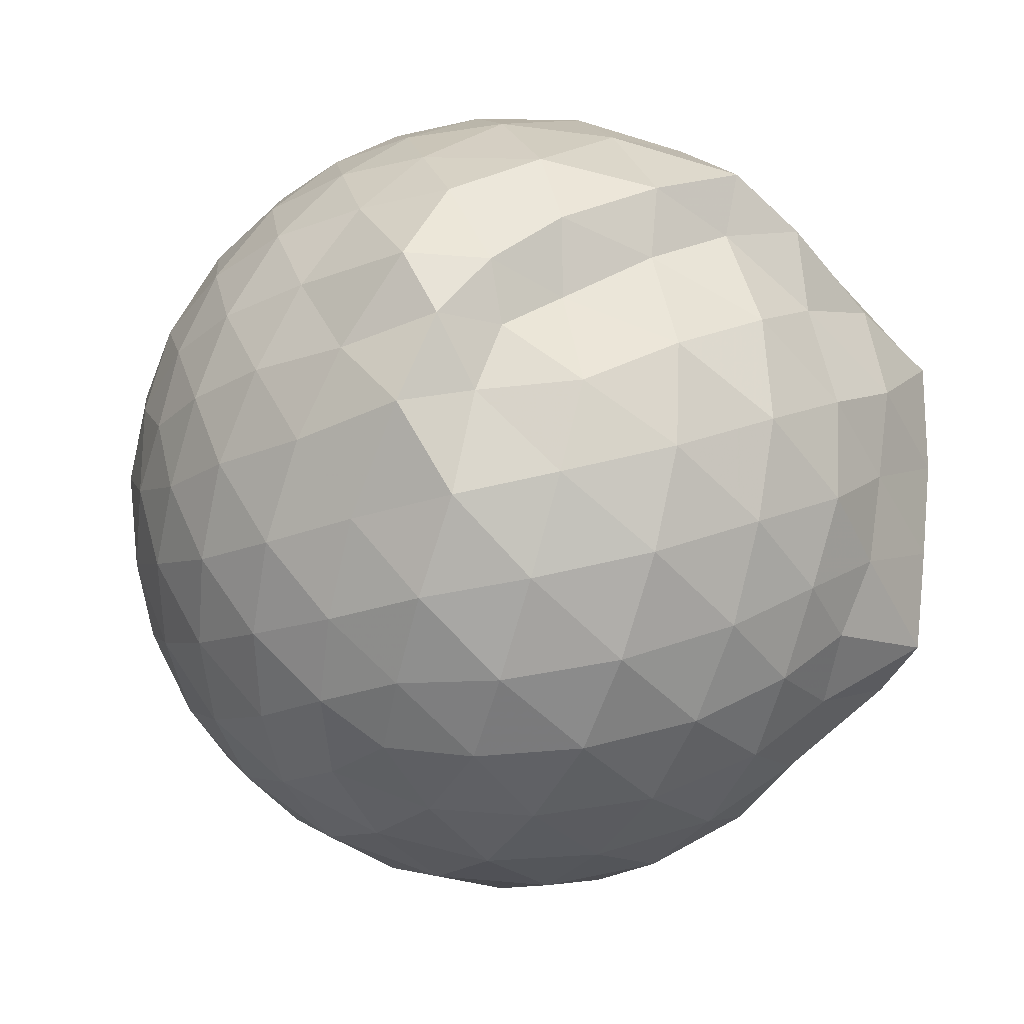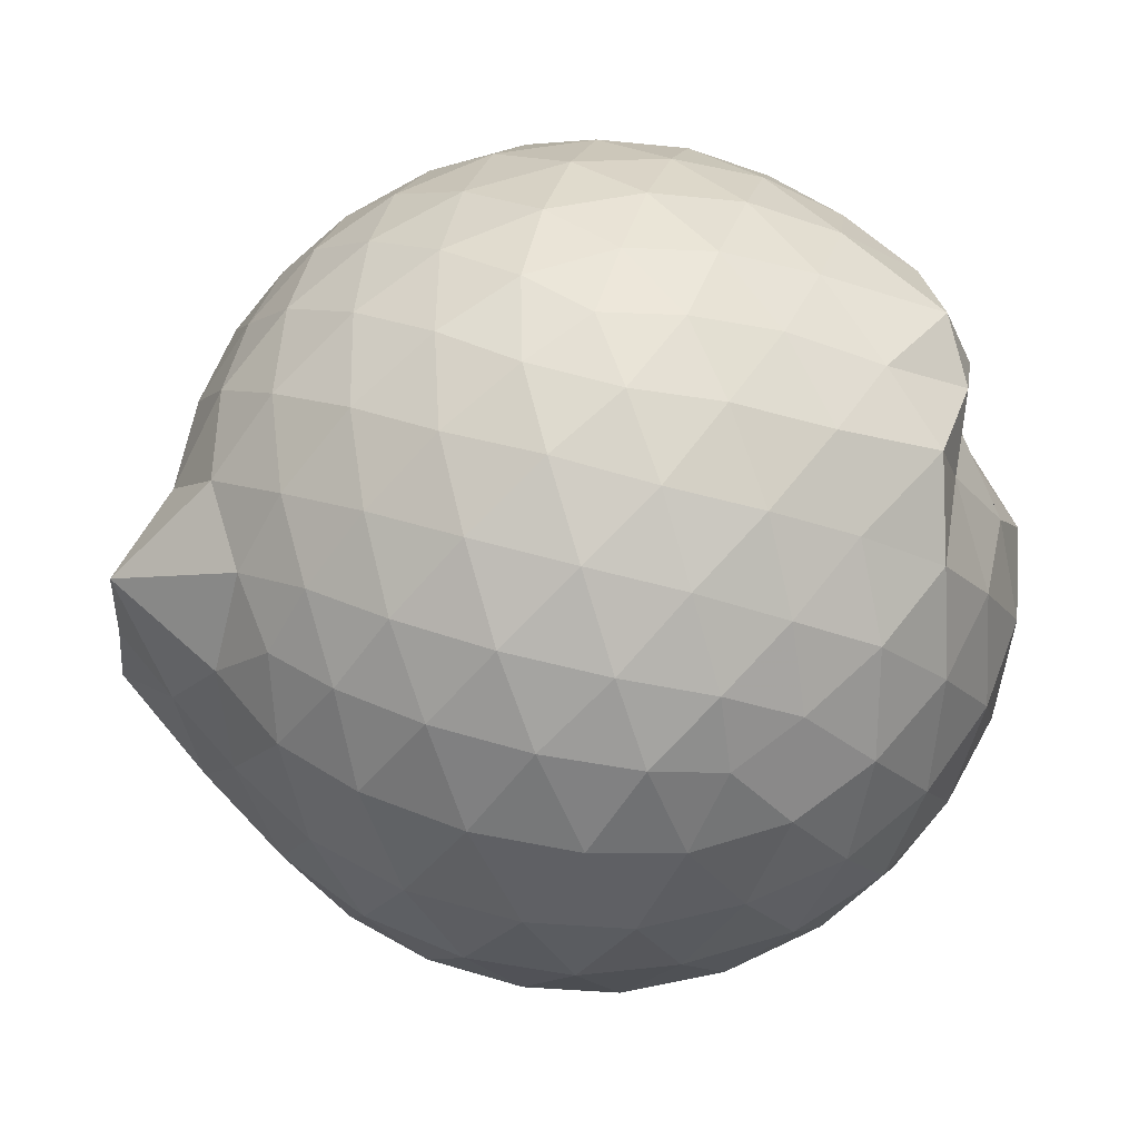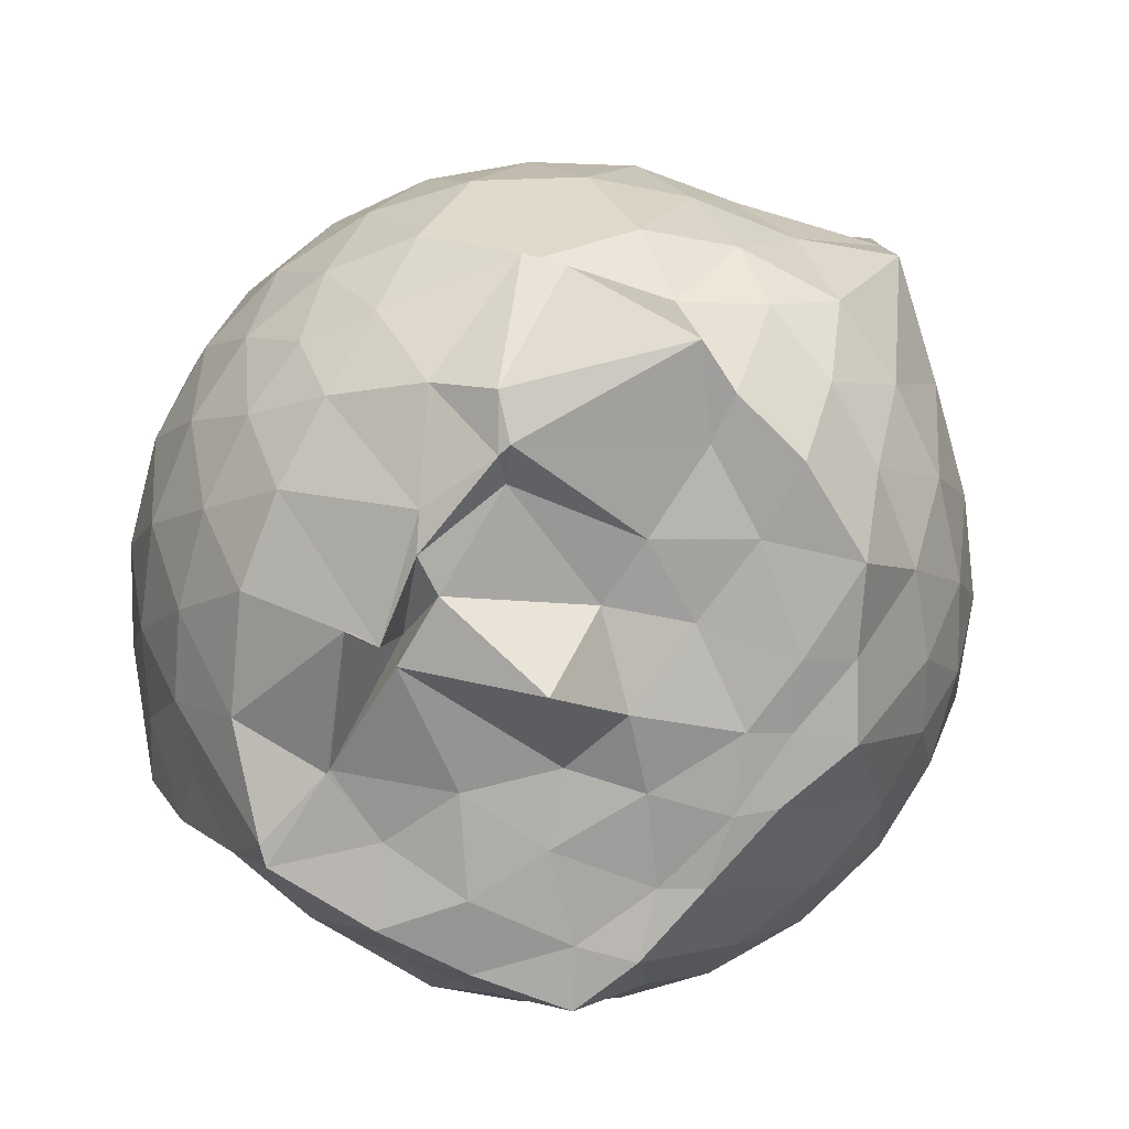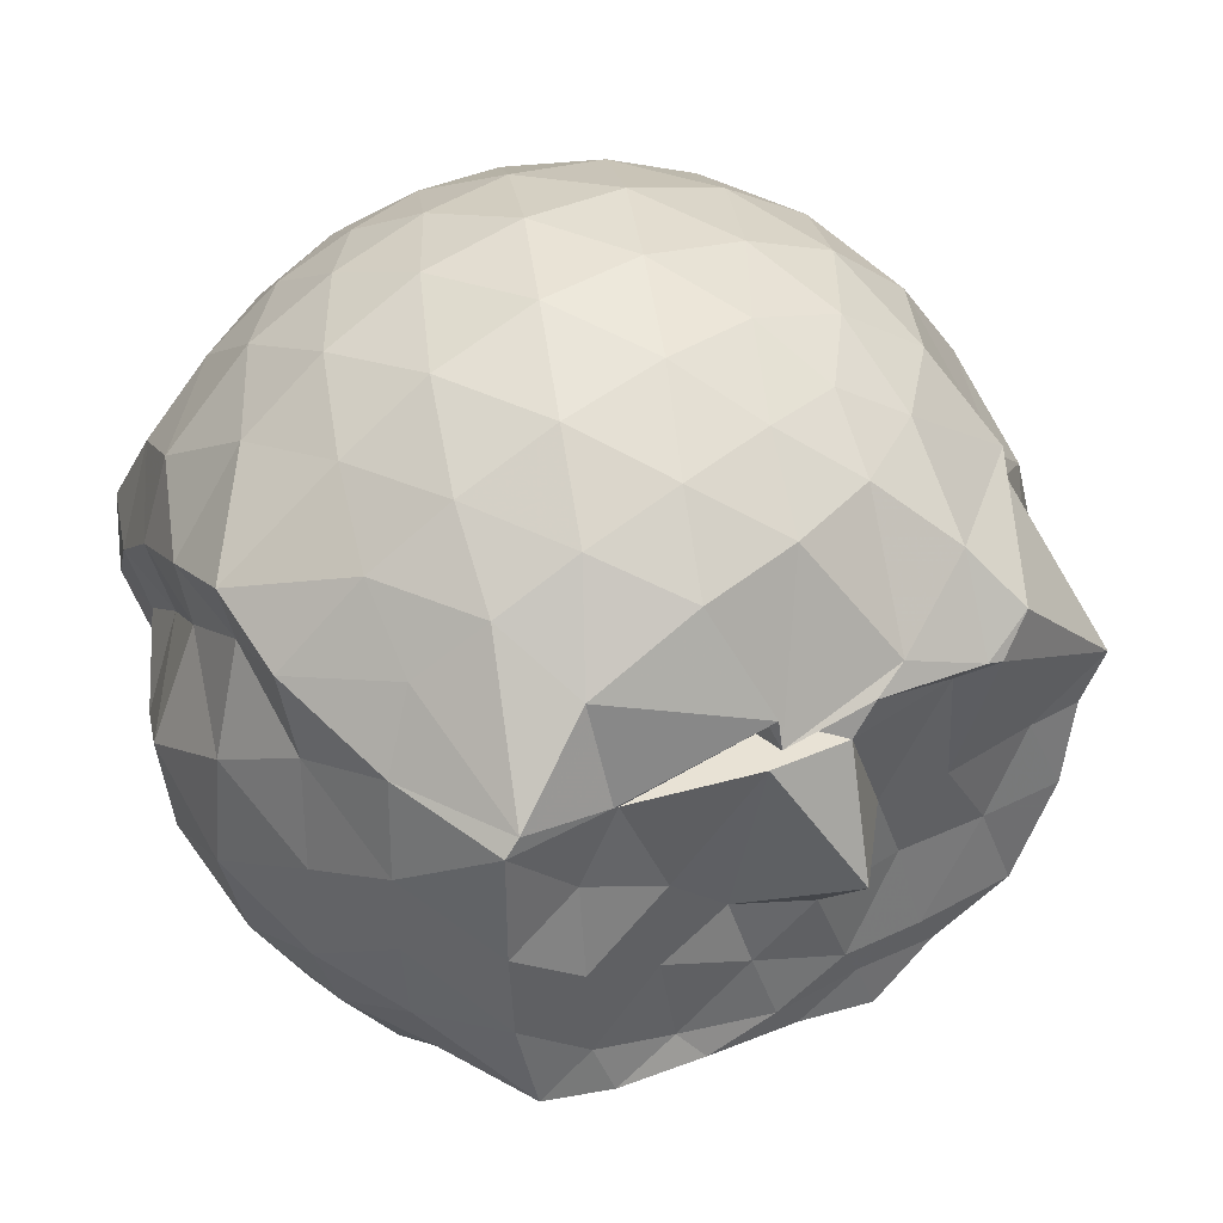
<metadata>
{"format":"obj","ext":"obj","renderer":"f3d","projection":"perspective","resolution":1024,"background":"white","views":[{"elev":-22.9,"azim":61.2,"up":"+Y"},{"elev":58.5,"azim":-1.3,"up":"+Z"},{"elev":-75.5,"azim":-122.9,"up":"+Z"},{"elev":39.8,"azim":147.9,"up":"+Y"}]}
</metadata>
<code>
v -2.392 -0.3366 0.3407
v -2.411 -0.3233 -1.643
v -1.593 -0.2995 -0.1582
v -1.562 -0.158 -0.1128
v -1.664 0.05552 -0.05806
v -1.816 0.2214 -0.06617
v -1.973 0.3686 -0.1026
v -2.127 0.4677 -0.1489
v -2.31 0.4765 -0.1028
v -2.525 0.4486 -0.07367
v -2.744 0.3771 -0.07357
v -2.935 0.2717 -0.1017
v -3.078 0.1542 -0.1497
v -3.144 -0.02132 -0.1055
v -3.193 -0.2212 -0.07273
v -3.205 -0.4539 -0.07323
v -3.144 -0.667 -0.1015
v -3.08 -0.8342 -0.1488
v -2.938 -0.9486 -0.1017
v -2.749 -1.051 -0.07333
v -2.529 -1.123 -0.07474
v -2.306 -1.154 -0.1006
v -2.136 -1.135 -0.149
v -1.983 -1.036 -0.1033
v -1.817 -0.8929 -0.07292
v -1.668 -0.7005 -0.07602
v -1.622 -0.4602 -0.1069
v -1.584 -0.1971 -0.3101
v -1.542 -0.01562 -0.2865
v -1.615 0.1708 -0.2725
v -1.816 0.3754 -0.2793
v -1.999 0.4973 -0.3092
v -2.212 0.5664 -0.3091
v -2.428 0.5702 -0.2792
v -2.669 0.5219 -0.2687
v -2.893 0.4193 -0.2792
v -3.063 0.2892 -0.3075
v -3.197 0.11 -0.3064
v -3.27 -0.1046 -0.281
v -3.313 -0.3466 -0.2665
v -3.44 -0.5678 -0.2783
v -3.207 -0.7853 -0.3082
v -3.069 -0.9631 -0.3082
v -2.897 -1.094 -0.278
v -2.673 -1.196 -0.2678
v -2.432 -1.245 -0.2797
v -2.222 -1.235 -0.3108
v -2.002 -1.17 -0.3099
v -1.823 -1.048 -0.2796
v -1.661 -0.8633 -0.2683
v -1.549 -0.6478 -0.2807
v -1.498 -0.4399 -0.311
v -1.535 -0.06255 -0.5201
v -1.507 0.1085 -0.5218
v -1.68 0.332 -0.509
v -1.864 0.4831 -0.5231
v -2.087 0.585 -0.5171
v -2.323 0.6304 -0.5192
v -2.566 0.6154 -0.5116
v -2.808 0.533 -0.5098
v -3.011 0.4059 -0.5192
v -3.173 0.2292 -0.5158
v -3.298 0.01912 -0.5178
v -3.352 -0.2185 -0.5151
v -3.453 -0.5596 -0.5214
v -3.326 -0.729 -0.5198
v -3.183 -0.9074 -0.5164
v -3.016 -1.082 -0.5185
v -2.813 -1.21 -0.5117
v -2.564 -1.29 -0.5112
v -2.325 -1.307 -0.5199
v -2.092 -1.256 -0.5161
v -1.871 -1.155 -0.5207
v -1.687 -1.002 -0.513
v -1.538 -0.7963 -0.5132
v -1.448 -0.5738 -0.5202
v -1.422 -0.3335 -0.5143
v -1.535 0.04961 -0.7291
v -1.498 0.2009 -0.7413
v -1.765 0.4097 -0.7606
v -1.968 0.5361 -0.7629
v -2.211 0.616 -0.7624
v -2.452 0.6299 -0.7547
v -2.689 0.5829 -0.7593
v -2.91 0.4809 -0.7547
v -3.093 0.3269 -0.7612
v -3.238 0.1188 -0.7637
v -3.327 -0.103 -0.7554
v -3.375 -0.3473 -0.751
v -3.465 -0.5771 -0.6814
v -3.276 -0.7994 -0.7511
v -3.097 -1.001 -0.7647
v -2.913 -1.156 -0.7543
v -2.695 -1.259 -0.7573
v -2.453 -1.307 -0.7557
v -2.222 -1.284 -0.7599
v -1.972 -1.211 -0.763
v -1.767 -1.083 -0.7566
v -1.606 -0.9031 -0.7604
v -1.487 -0.6928 -0.7572
v -1.428 -0.4615 -0.7671
v -1.453 -0.1999 -0.7656
v -1.52 0.1066 -0.9254
v -1.704 0.2944 -0.9628
v -1.884 0.4206 -0.9936
v -2.106 0.5232 -1.009
v -2.348 0.5693 -0.9958
v -2.565 0.5645 -0.9669
v -2.779 0.4954 -0.9651
v -2.962 0.3699 -1.003
v -3.075 0.1355 -1.12
v -3.232 -0.0201 -1.018
v -3.312 -0.2248 -0.9783
v -3.336 -0.4649 -1.019
v -3.251 -0.6695 -1.024
v -3.131 -0.8696 -1.006
v -2.959 -1.047 -0.995
v -2.782 -1.169 -0.9653
v -2.569 -1.239 -0.9691
v -2.351 -1.245 -0.9988
v -2.112 -1.196 -1.009
v -1.886 -1.093 -0.9982
v -1.712 -0.9613 -0.9678
v -1.585 -0.7807 -0.9679
v -1.513 -0.5761 -0.9997
v -1.515 -0.3274 -1.014
v -1.542 -0.08654 -0.9622
v -1.699 0.1568 -1.128
v -1.846 0.2806 -1.187
v -2.031 0.3789 -1.208
v -2.25 0.4488 -1.208
v -2.468 0.4758 -1.175
v -2.652 0.4655 -1.125
v -2.805 0.3673 -1.174
v -3.068 0.1726 -1.15
v -3.096 0.07832 -1.135
v -3.158 -0.1528 -1.15
v -3.258 -0.3291 -1.125
v -3.199 -0.5195 -1.189
v -3.1 -0.704 -1.204
v -2.961 -0.8961 -1.206
v -2.806 -1.04 -1.172
v -2.654 -1.138 -1.125
v -2.471 -1.147 -1.167
v -2.256 -1.121 -1.197
v -2.037 -1.049 -1.201
v -1.847 -0.9438 -1.173
v -1.703 -0.8304 -1.128
v -1.638 -0.6566 -1.177
v -1.612 -0.443 -1.199
v -1.592 -0.2232 -1.222
v -1.615 -0.006055 -1.186
v -1.594 -0.3077 0.004846
v -1.632 -0.1575 0.07235
v -1.843 0.055 0.08227
v -2.002 0.2346 0.05637
v -2.16 0.3657 0.002654
v -2.367 0.3513 0.05554
v -2.598 0.2969 0.07774
v -2.816 0.2044 0.05694
v -2.994 0.09659 0.003843
v -3.044 -0.1011 0.05536
v -3.066 -0.3373 0.07653
v -3.043 -0.5741 0.05624
v -2.992 -0.7721 0.003047
v -2.817 -0.88 0.05757
v -2.602 -0.9705 0.07724
v -2.368 -1.026 0.05553
v -2.157 -1.043 0.001854
v -2.009 -0.9029 0.05536
v -1.86 -0.7185 0.07645
v -1.671 -0.5047 0.0623
v -1.784 -0.3459 0.1472
v -1.912 -0.1405 0.1928
v -2.055 0.05507 0.1949
v -2.209 0.2171 0.1475
v -2.429 0.1744 0.194
v -2.661 0.0994 0.1929
v -2.864 0.004298 0.1488
v -2.891 -0.2181 0.195
v -2.893 -0.4589 0.1957
v -2.865 -0.6806 0.1481
v -2.662 -0.7739 0.1913
v -2.433 -0.8484 0.1936
v -2.214 -0.8884 0.1493
v -2.055 -0.7285 0.1938
v -1.904 -0.5344 0.193
v -2.003 -0.334 0.2581
v -2.129 -0.1459 0.2851
v -2.271 0.03201 0.261
v -2.492 -0.03002 0.289
v -2.708 -0.1095 0.2608
v -2.717 -0.3379 0.2861
v -2.71 -0.5648 0.2594
v -2.494 -0.6448 0.2863
v -2.27 -0.7069 0.2615
v -2.129 -0.5263 0.2862
v -2.205 -0.3368 0.3239
v -2.333 -0.1613 0.3232
v -2.54 -0.2282 0.3241
v -2.541 -0.4449 0.3237
v -2.335 -0.5126 0.3232
v -1.753 -0.02045 -1.434
v -1.938 0.17 -1.367
v -2.187 0.2989 -1.376
v -2.41 0.3461 -1.36
v -2.617 0.3637 -1.296
v -2.777 0.2075 -1.404
v -2.861 0.09003 -1.509
v -3.157 -0.2055 -1.437
v -3.102 -0.3271 -1.427
v -3.061 -0.5218 -1.442
v -2.953 -0.7461 -1.44
v -2.772 -0.849 -1.422
v -2.618 -0.9548 -1.43
v -2.414 -0.8939 -1.436
v -2.182 -0.8628 -1.439
v -1.963 -0.8361 -1.433
v -1.79 -0.7822 -1.421
v -1.74 -0.5531 -1.419
v -1.721 -0.3274 -1.435
v -1.719 -0.05828 -1.437
v -1.962 -0.05598 -1.428
v -2.269 0.08281 -1.516
v -2.28 0.004501 -1.517
v -2.566 0.08967 -1.506
v -2.751 0.01787 -1.535
v -2.785 0.01051 -1.539
v -2.984 -0.3426 -1.419
v -2.875 -0.5388 -1.427
v -2.712 -0.7502 -1.446
v -2.567 -0.8267 -1.429
v -2.349 -0.8194 -1.446
v -2.12 -0.7817 -1.414
v -1.917 -0.7046 -1.42
v -1.888 -0.4549 -1.445
v -1.892 -0.2379 -1.414
v -1.972 -0.05763 -1.428
v -2.27 -0.04382 -1.299
v -2.488 0.04517 -1.531
v -2.702 -0.02977 -1.492
v -2.752 -0.3402 -1.447
v -2.654 -0.5245 -1.428
v -2.518 -0.7393 -1.448
v -2.29 -0.6429 -1.434
v -2.071 -0.5398 -1.427
v -2.081 -0.3113 -1.441
v -2.261 -0.04717 -1.505
v -2.439 -0.03786 -1.524
v -2.582 -0.3379 -1.438
v -2.423 -0.5111 -1.467
v -2.239 -0.4688 -1.416
f 3 28 4
f 4 28 29
f 4 29 5
f 5 29 30
f 5 30 6
f 6 30 31
f 6 31 7
f 7 31 32
f 7 32 8
f 8 32 33
f 8 33 9
f 9 33 34
f 9 34 10
f 10 34 35
f 10 35 11
f 11 35 36
f 11 36 12
f 12 36 37
f 12 37 13
f 13 37 38
f 13 38 14
f 14 38 39
f 14 39 15
f 15 39 40
f 15 40 16
f 16 40 41
f 16 41 17
f 17 41 42
f 17 42 18
f 18 42 43
f 18 43 19
f 19 43 44
f 19 44 20
f 20 44 45
f 20 45 21
f 21 45 46
f 21 46 22
f 22 46 47
f 22 47 23
f 23 47 48
f 23 48 24
f 24 48 49
f 24 49 25
f 25 49 50
f 25 50 26
f 26 50 51
f 26 51 27
f 27 51 52
f 27 52 3
f 3 52 28
f 28 53 29
f 29 53 54
f 29 54 30
f 30 54 55
f 30 55 31
f 31 55 56
f 31 56 32
f 32 56 57
f 32 57 33
f 33 57 58
f 33 58 34
f 34 58 59
f 34 59 35
f 35 59 60
f 35 60 36
f 36 60 61
f 36 61 37
f 37 61 62
f 37 62 38
f 38 62 63
f 38 63 39
f 39 63 64
f 39 64 40
f 40 64 65
f 40 65 41
f 41 65 66
f 41 66 42
f 42 66 67
f 42 67 43
f 43 67 68
f 43 68 44
f 44 68 69
f 44 69 45
f 45 69 70
f 45 70 46
f 46 70 71
f 46 71 47
f 47 71 72
f 47 72 48
f 48 72 73
f 48 73 49
f 49 73 74
f 49 74 50
f 50 74 75
f 50 75 51
f 51 75 76
f 51 76 52
f 52 76 77
f 52 77 28
f 28 77 53
f 53 78 54
f 54 78 79
f 54 79 55
f 55 79 80
f 55 80 56
f 56 80 81
f 56 81 57
f 57 81 82
f 57 82 58
f 58 82 83
f 58 83 59
f 59 83 84
f 59 84 60
f 60 84 85
f 60 85 61
f 61 85 86
f 61 86 62
f 62 86 87
f 62 87 63
f 63 87 88
f 63 88 64
f 64 88 89
f 64 89 65
f 65 89 90
f 65 90 66
f 66 90 91
f 66 91 67
f 67 91 92
f 67 92 68
f 68 92 93
f 68 93 69
f 69 93 94
f 69 94 70
f 70 94 95
f 70 95 71
f 71 95 96
f 71 96 72
f 72 96 97
f 72 97 73
f 73 97 98
f 73 98 74
f 74 98 99
f 74 99 75
f 75 99 100
f 75 100 76
f 76 100 101
f 76 101 77
f 77 101 102
f 77 102 53
f 53 102 78
f 78 103 79
f 79 103 104
f 79 104 80
f 80 104 105
f 80 105 81
f 81 105 106
f 81 106 82
f 82 106 107
f 82 107 83
f 83 107 108
f 83 108 84
f 84 108 109
f 84 109 85
f 85 109 110
f 85 110 86
f 86 110 111
f 86 111 87
f 87 111 112
f 87 112 88
f 88 112 113
f 88 113 89
f 89 113 114
f 89 114 90
f 90 114 115
f 90 115 91
f 91 115 116
f 91 116 92
f 92 116 117
f 92 117 93
f 93 117 118
f 93 118 94
f 94 118 119
f 94 119 95
f 95 119 120
f 95 120 96
f 96 120 121
f 96 121 97
f 97 121 122
f 97 122 98
f 98 122 123
f 98 123 99
f 99 123 124
f 99 124 100
f 100 124 125
f 100 125 101
f 101 125 126
f 101 126 102
f 102 126 127
f 102 127 78
f 78 127 103
f 103 128 104
f 104 128 129
f 104 129 105
f 105 129 130
f 105 130 106
f 106 130 131
f 106 131 107
f 107 131 132
f 107 132 108
f 108 132 133
f 108 133 109
f 109 133 134
f 109 134 110
f 110 134 135
f 110 135 111
f 111 135 136
f 111 136 112
f 112 136 137
f 112 137 113
f 113 137 138
f 113 138 114
f 114 138 139
f 114 139 115
f 115 139 140
f 115 140 116
f 116 140 141
f 116 141 117
f 117 141 142
f 117 142 118
f 118 142 143
f 118 143 119
f 119 143 144
f 119 144 120
f 120 144 145
f 120 145 121
f 121 145 146
f 121 146 122
f 122 146 147
f 122 147 123
f 123 147 148
f 123 148 124
f 124 148 149
f 124 149 125
f 125 149 150
f 125 150 126
f 126 150 151
f 126 151 127
f 127 151 152
f 127 152 103
f 103 152 128
f 153 154 173
f 154 174 173
f 154 155 174
f 155 175 174
f 155 156 175
f 156 176 175
f 156 157 176
f 157 158 176
f 158 177 176
f 158 159 177
f 159 178 177
f 159 160 178
f 160 179 178
f 160 161 179
f 161 162 179
f 162 180 179
f 162 163 180
f 163 181 180
f 163 164 181
f 164 182 181
f 164 165 182
f 165 166 182
f 166 183 182
f 166 167 183
f 167 184 183
f 167 168 184
f 168 185 184
f 168 169 185
f 169 170 185
f 170 186 185
f 170 171 186
f 171 187 186
f 171 172 187
f 172 173 187
f 172 153 173
f 173 174 188
f 174 189 188
f 174 175 189
f 175 190 189
f 175 176 190
f 176 177 190
f 177 191 190
f 177 178 191
f 178 192 191
f 178 179 192
f 179 180 192
f 180 193 192
f 180 181 193
f 181 194 193
f 181 182 194
f 182 183 194
f 183 195 194
f 183 184 195
f 184 196 195
f 184 185 196
f 185 186 196
f 186 197 196
f 186 187 197
f 187 188 197
f 187 173 188
f 188 189 198
f 189 199 198
f 189 190 199
f 190 191 199
f 191 200 199
f 191 192 200
f 192 193 200
f 193 201 200
f 193 194 201
f 194 195 201
f 195 202 201
f 195 196 202
f 196 197 202
f 197 198 202
f 197 188 198
f 203 223 204
f 204 223 224
f 204 224 205
f 205 224 225
f 205 225 206
f 206 225 226
f 206 226 207
f 207 226 208
f 208 226 227
f 208 227 209
f 209 227 228
f 209 228 210
f 210 228 229
f 210 229 211
f 211 229 212
f 212 229 230
f 212 230 213
f 213 230 231
f 213 231 214
f 214 231 232
f 214 232 215
f 215 232 216
f 216 232 233
f 216 233 217
f 217 233 234
f 217 234 218
f 218 234 235
f 218 235 219
f 219 235 220
f 220 235 236
f 220 236 221
f 221 236 237
f 221 237 222
f 222 237 223
f 222 223 203
f 223 238 224
f 224 238 239
f 224 239 225
f 225 239 240
f 225 240 226
f 226 240 227
f 227 240 241
f 227 241 228
f 228 241 242
f 228 242 229
f 229 242 230
f 230 242 243
f 230 243 231
f 231 243 244
f 231 244 232
f 232 244 233
f 233 244 245
f 233 245 234
f 234 245 246
f 234 246 235
f 235 246 236
f 236 246 247
f 236 247 237
f 237 247 238
f 237 238 223
f 238 248 239
f 239 248 249
f 239 249 240
f 240 249 241
f 241 249 250
f 241 250 242
f 242 250 243
f 243 250 251
f 243 251 244
f 244 251 245
f 245 251 252
f 245 252 246
f 246 252 247
f 247 252 248
f 247 248 238
f 3 4 153
f 153 4 154
f 4 5 154
f 154 5 155
f 5 6 155
f 155 6 156
f 6 7 156
f 156 7 157
f 7 8 157
f 8 9 157
f 157 9 158
f 9 10 158
f 158 10 159
f 10 11 159
f 159 11 160
f 11 12 160
f 160 12 161
f 12 13 161
f 13 14 161
f 161 14 162
f 14 15 162
f 162 15 163
f 15 16 163
f 163 16 164
f 16 17 164
f 164 17 165
f 17 18 165
f 18 19 165
f 165 19 166
f 19 20 166
f 166 20 167
f 20 21 167
f 167 21 168
f 21 22 168
f 168 22 169
f 22 23 169
f 23 24 169
f 169 24 170
f 24 25 170
f 170 25 171
f 25 26 171
f 171 26 172
f 26 27 172
f 172 27 153
f 27 3 153
f 128 203 129
f 129 203 204
f 129 204 130
f 130 204 205
f 130 205 131
f 131 205 206
f 131 206 132
f 132 206 207
f 132 207 133
f 133 207 134
f 134 207 208
f 134 208 135
f 135 208 209
f 135 209 136
f 136 209 210
f 136 210 137
f 137 210 211
f 137 211 138
f 138 211 139
f 139 211 212
f 139 212 140
f 140 212 213
f 140 213 141
f 141 213 214
f 141 214 142
f 142 214 215
f 142 215 143
f 143 215 144
f 144 215 216
f 144 216 145
f 145 216 217
f 145 217 146
f 146 217 218
f 146 218 147
f 147 218 219
f 147 219 148
f 148 219 149
f 149 219 220
f 149 220 150
f 150 220 221
f 150 221 151
f 151 221 222
f 151 222 152
f 152 222 203
f 152 203 128
f 198 199 1
f 199 200 1
f 200 201 1
f 201 202 1
f 202 198 1
f 249 248 2
f 250 249 2
f 251 250 2
f 252 251 2
f 248 252 2

</code>
